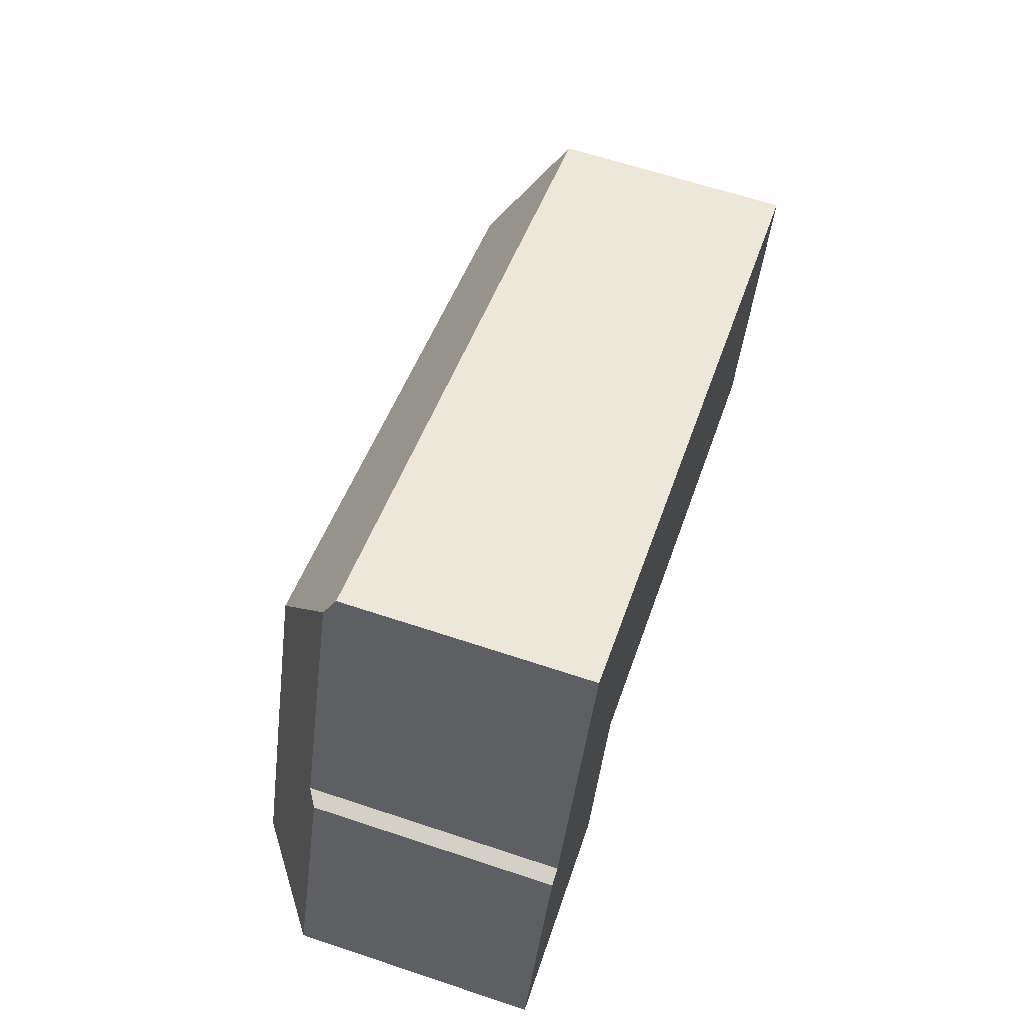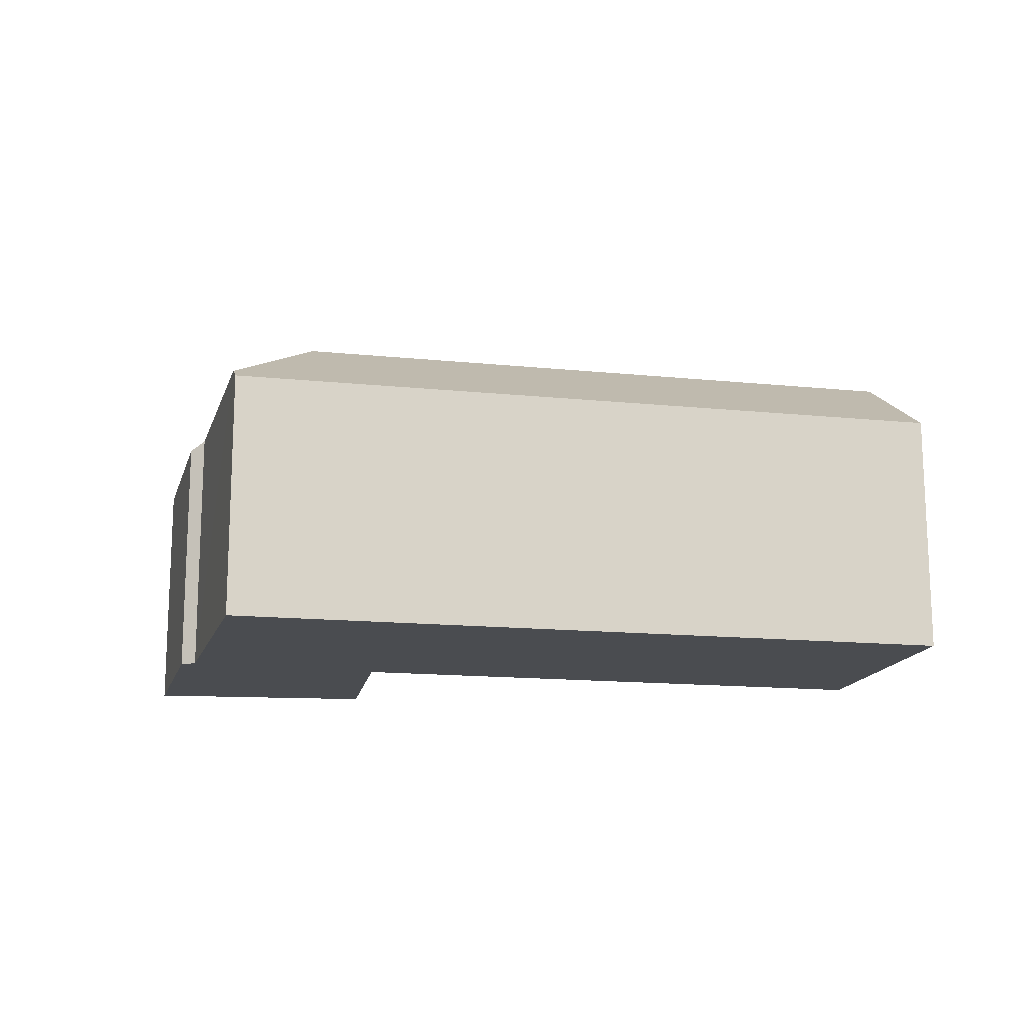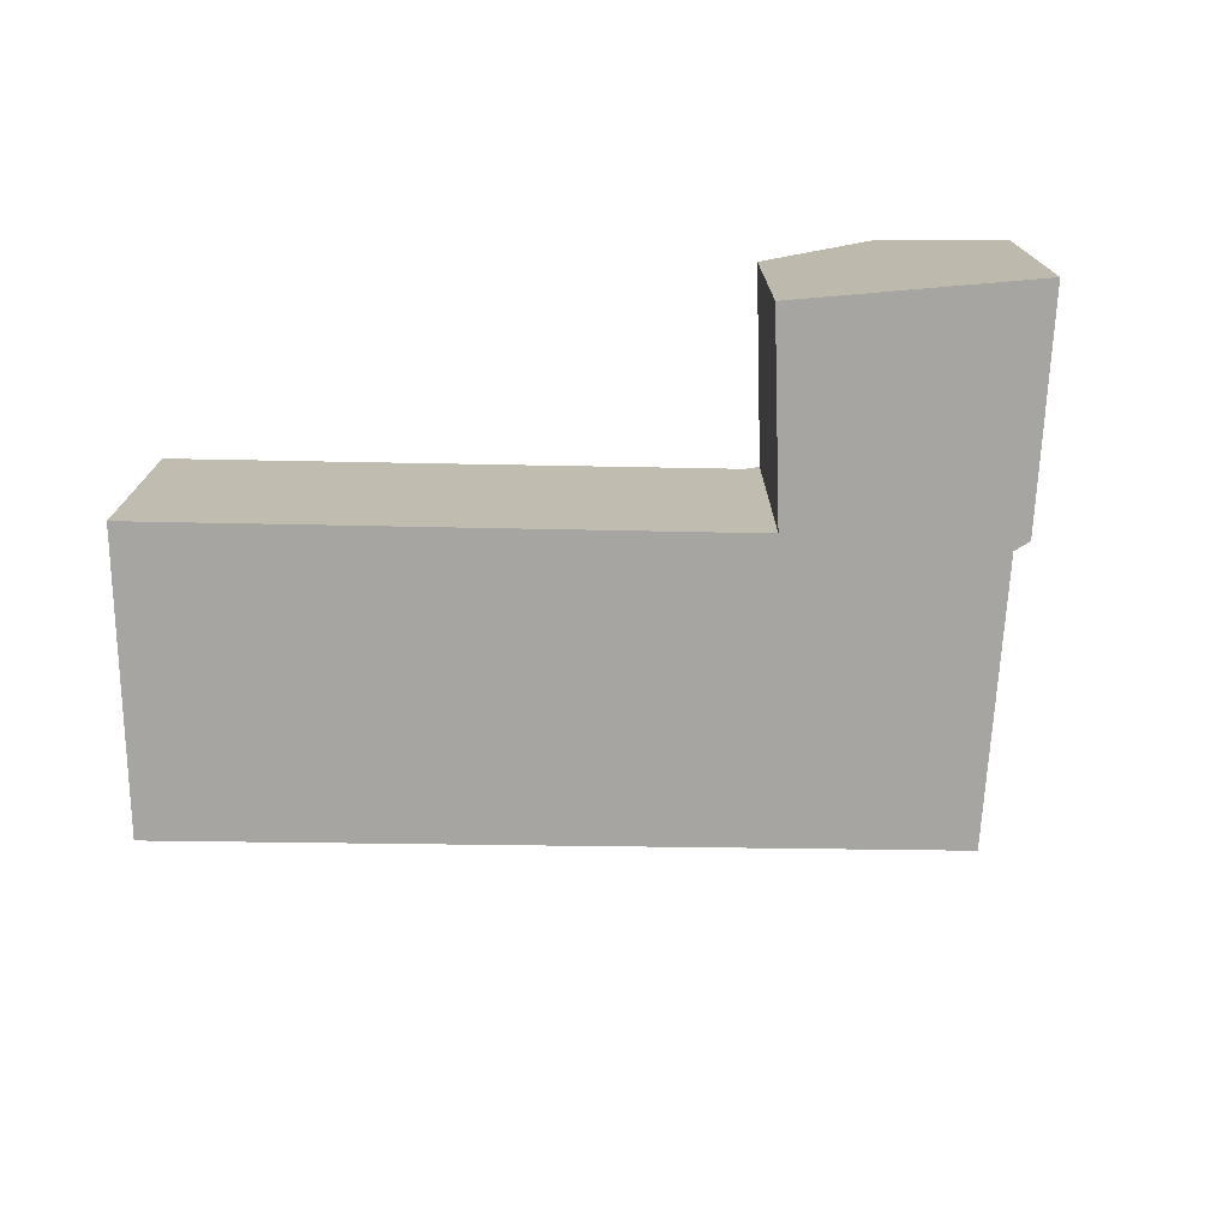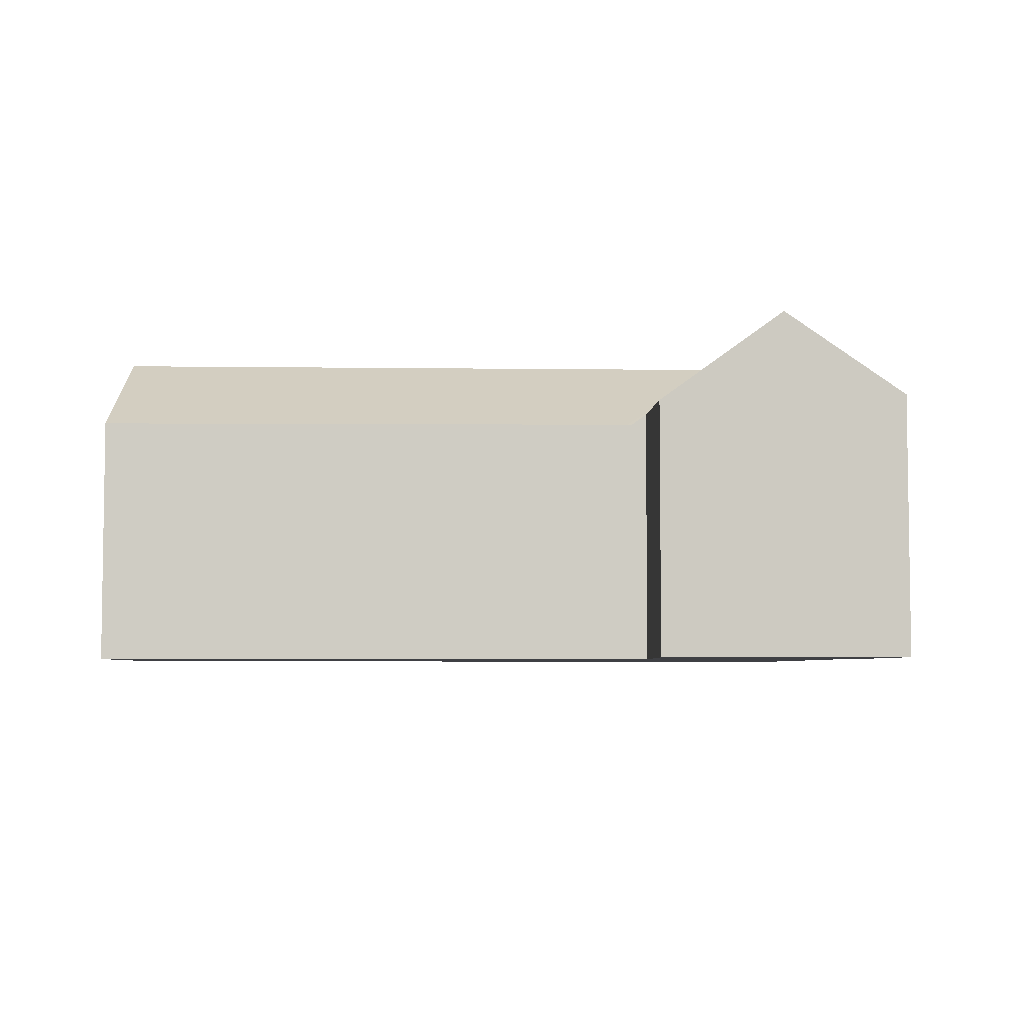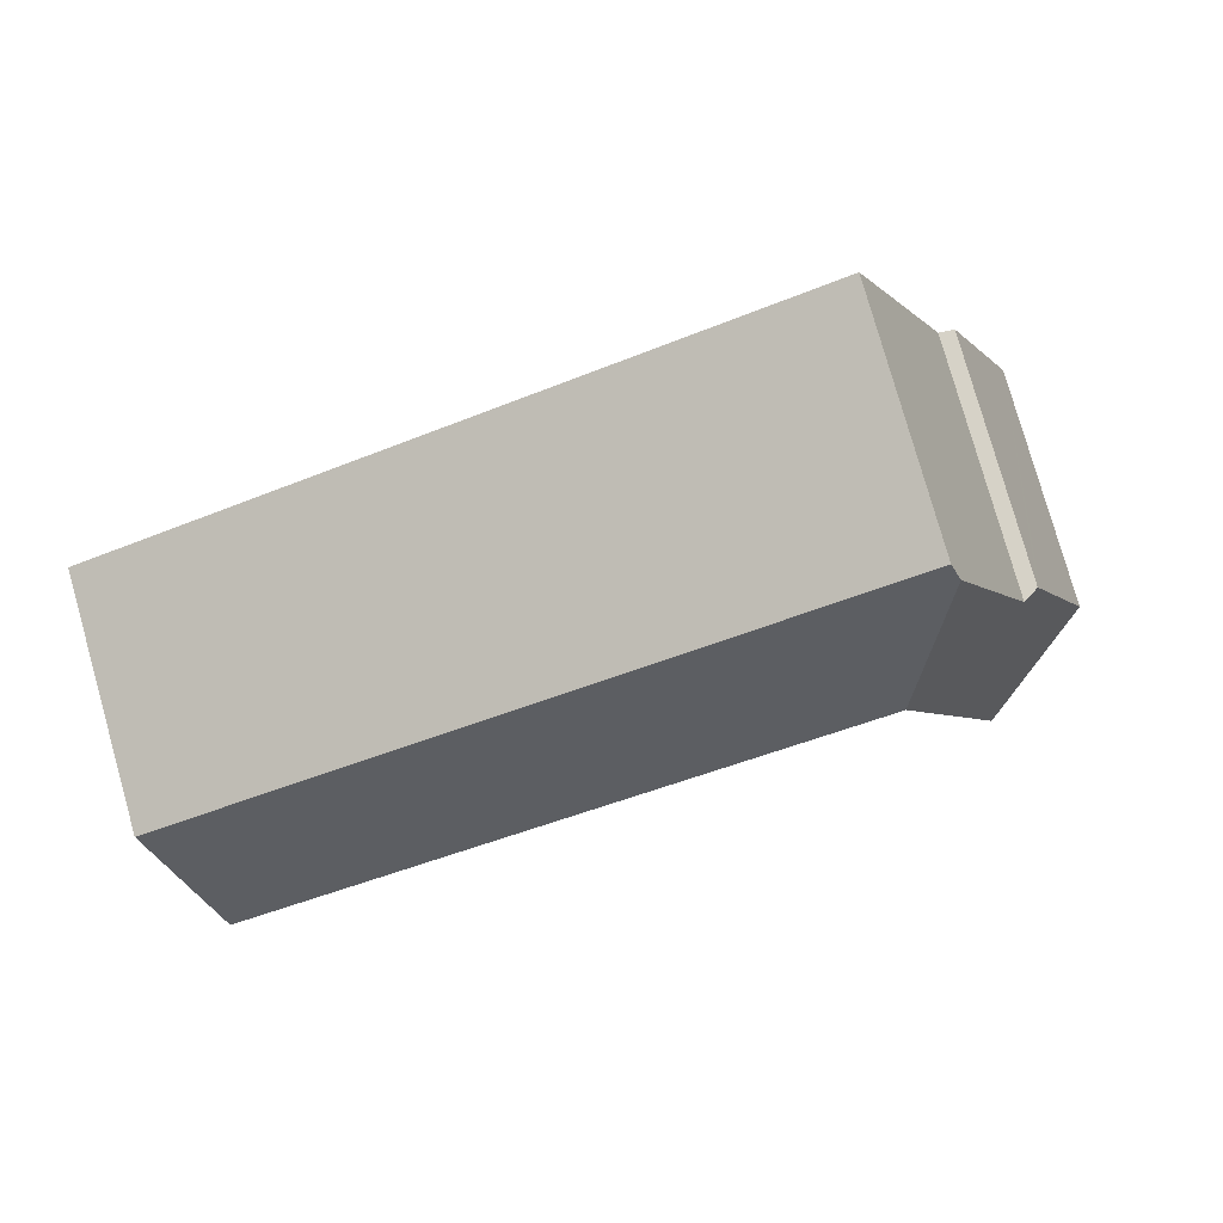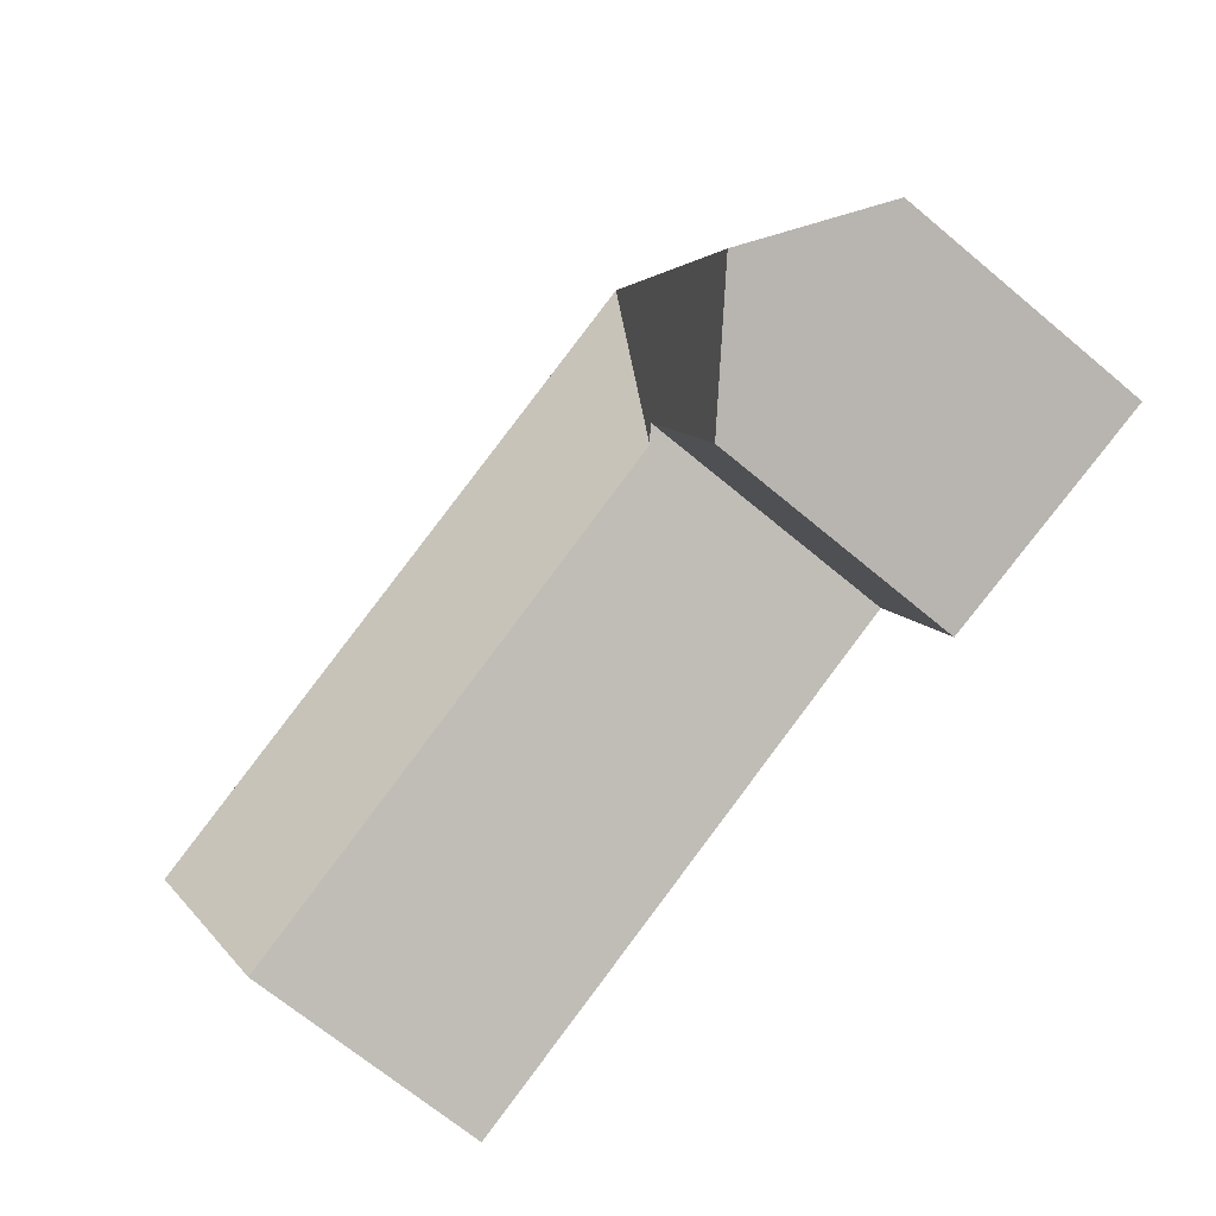
<metadata>
{"format":"obj","ext":"obj","renderer":"f3d","projection":"perspective","resolution":1024,"background":"white","views":[{"elev":64.4,"azim":-71.5,"up":"+Z"},{"elev":-14.8,"azim":6.4,"up":"+Y"},{"elev":-73.7,"azim":-161.9,"up":"+Y"},{"elev":-5.0,"azim":-163.5,"up":"+Y"},{"elev":79.6,"azim":164.2,"up":"+Z"},{"elev":-70.6,"azim":-129.6,"up":"+Z"}]}
</metadata>
<code>
v  8.639 5.247 8.394
v  4.081 5.489 9.507
v  4.237 5.247 9.896
v  5.115 7.013 6.375
v  7.514 7.013 5.556
v  19.18 5.247 4.798
v  18.29 7.013 1.88
v  6.397 5.259 2.738
v  17.39 5.217 -1.087
v  6.305 5.259 2.77
v  6.001 5.491 2.876
v  2.367 7.013 -0.559
v  3.953 7.013 3.444
v  5.966 5.482 2.757
v  4.833 5.207 -1.141
v  2.074 5.472 4.51
v  1.725 5.261 4.424
v  1.649 5.262 4.23
v  0 5.28 3.233e-16
v  0 0 0
v  1.725 -2.709e-16 4.424
v  1.649 -2.59e-16 4.23
v  2.074 -2.762e-16 4.51
v  4.081 -5.821e-16 9.507
v  4.237 -6.06e-16 9.896
v  8.639 -5.14e-16 8.394
v  19.18 -2.938e-16 4.798
v  17.39 6.656e-17 -1.087
v  18.29 -1.151e-16 1.88
v  6.001 -1.761e-16 2.876
v  4.833 6.987e-17 -1.141
v  5.966 -1.688e-16 2.757
v  6.397 -1.677e-16 2.738
v  6.305 -1.696e-16 2.77
v  2.367 3.423e-17 -0.559
g defaultobject
f 1 2 3
f 2 1 4
f 4 1 5
f 5 1 6
f 5 6 7
f 8 7 9
f 7 8 5
f 5 8 4
f 4 8 10
f 11 12 13
f 12 11 14
f 12 14 15
f 4 11 13
f 11 4 10
f 4 16 2
f 16 4 13
f 16 13 17
f 17 13 18
f 18 13 19
f 19 13 12
f 20 18 19
f 18 20 17
f 17 20 21
f 21 20 22
f 23 2 16
f 2 23 3
f 3 23 24
f 3 24 25
f 17 23 16
f 23 17 21
f 25 1 3
f 1 25 6
f 6 25 26
f 6 26 27
f 27 7 6
f 7 27 9
f 9 27 28
f 28 27 29
f 30 14 11
f 14 30 15
f 15 30 31
f 31 30 32
f 28 8 9
f 8 28 33
f 8 33 10
f 10 33 11
f 11 33 30
f 30 33 34
f 15 19 12
f 19 15 20
f 20 15 35
f 35 15 31
f 26 29 27
f 29 26 28
f 28 26 33
f 33 26 25
f 33 25 24
f 33 24 23
f 33 23 30
f 30 23 32
f 32 23 31
f 31 23 21
f 31 21 22
f 31 22 20
f 31 20 35

</code>
